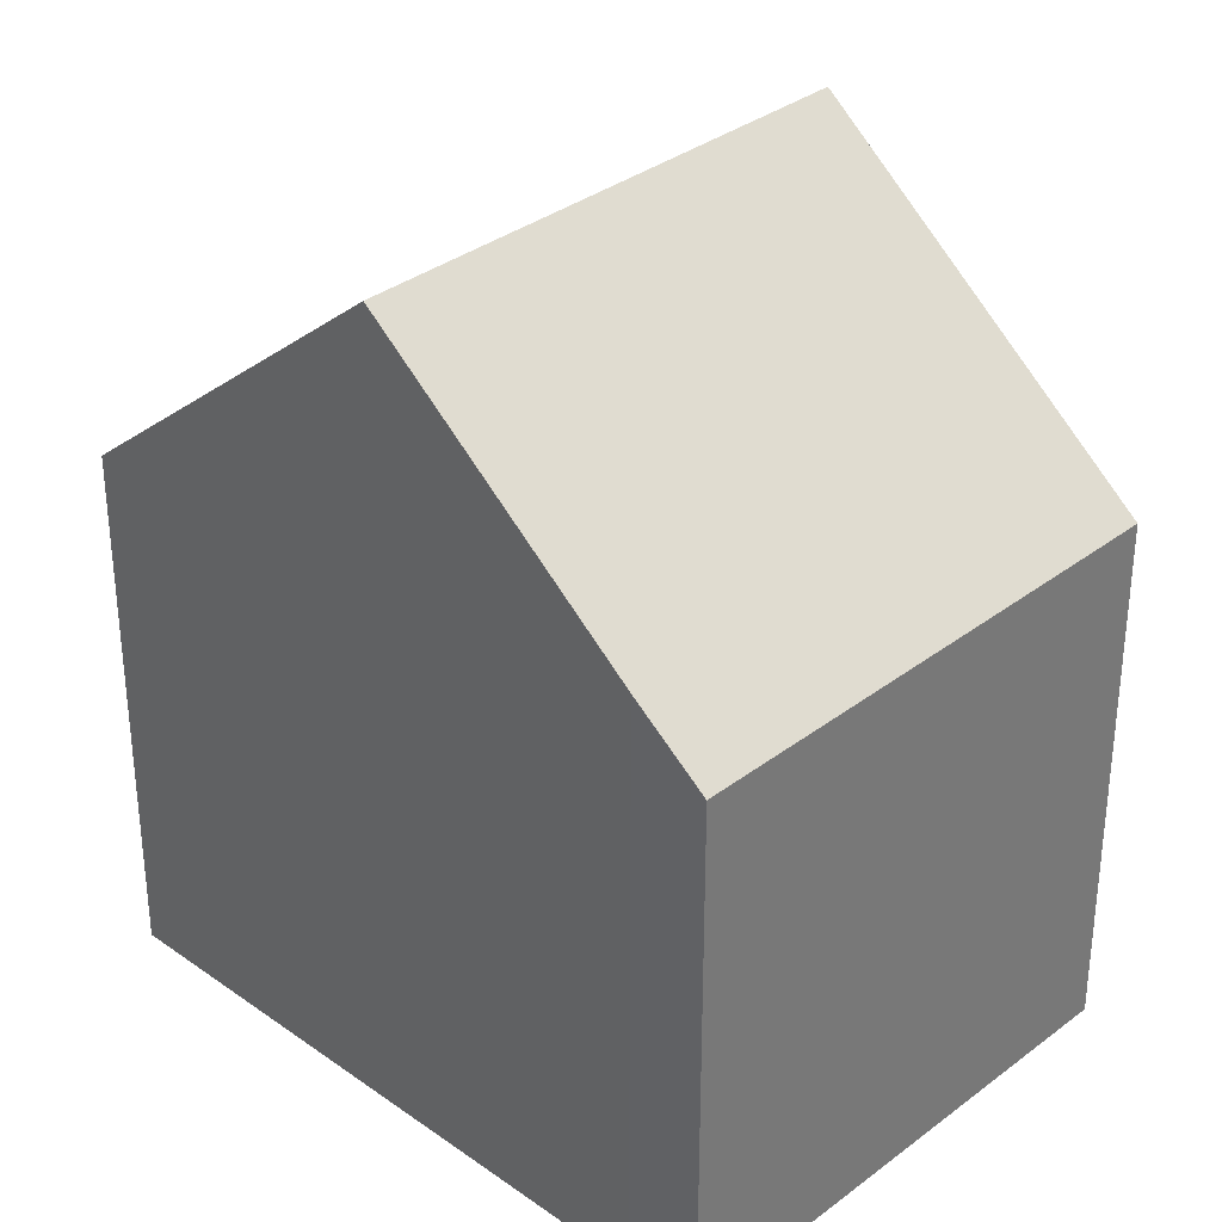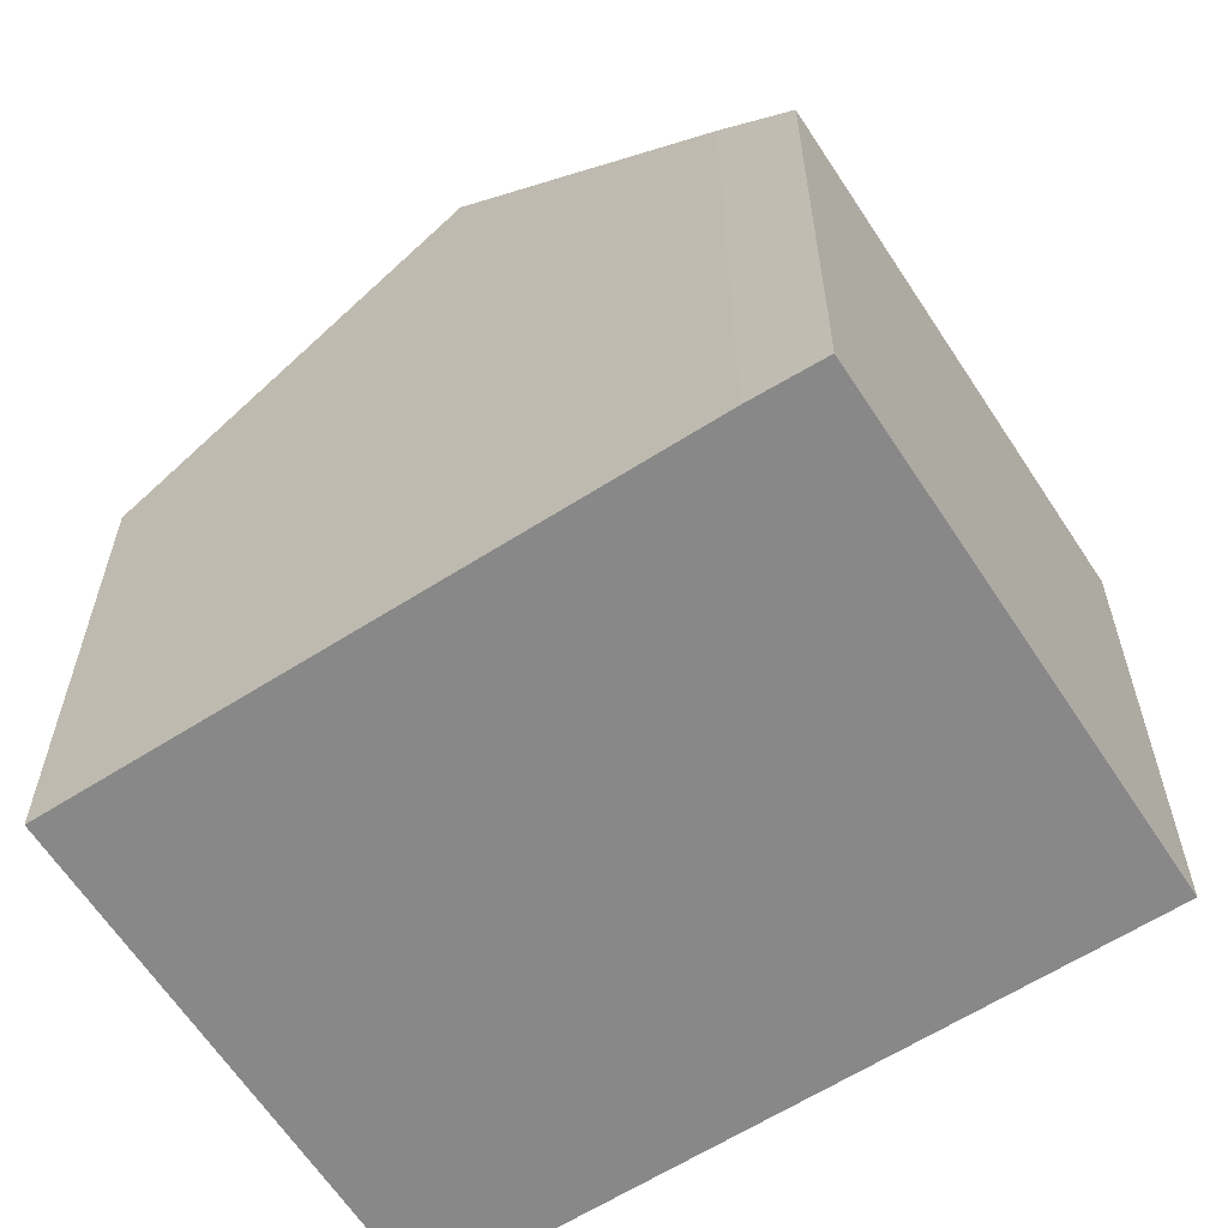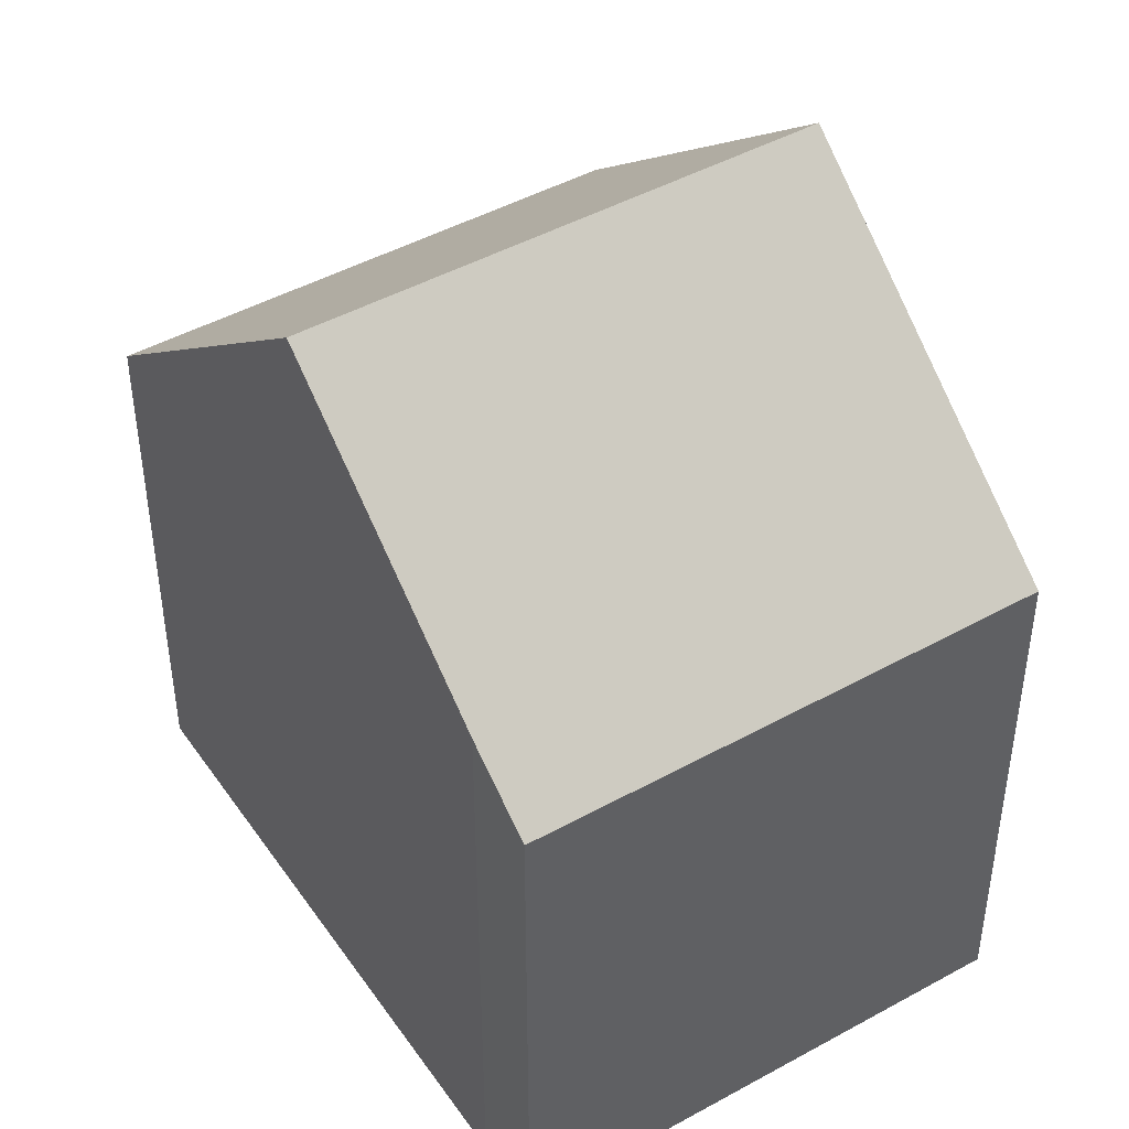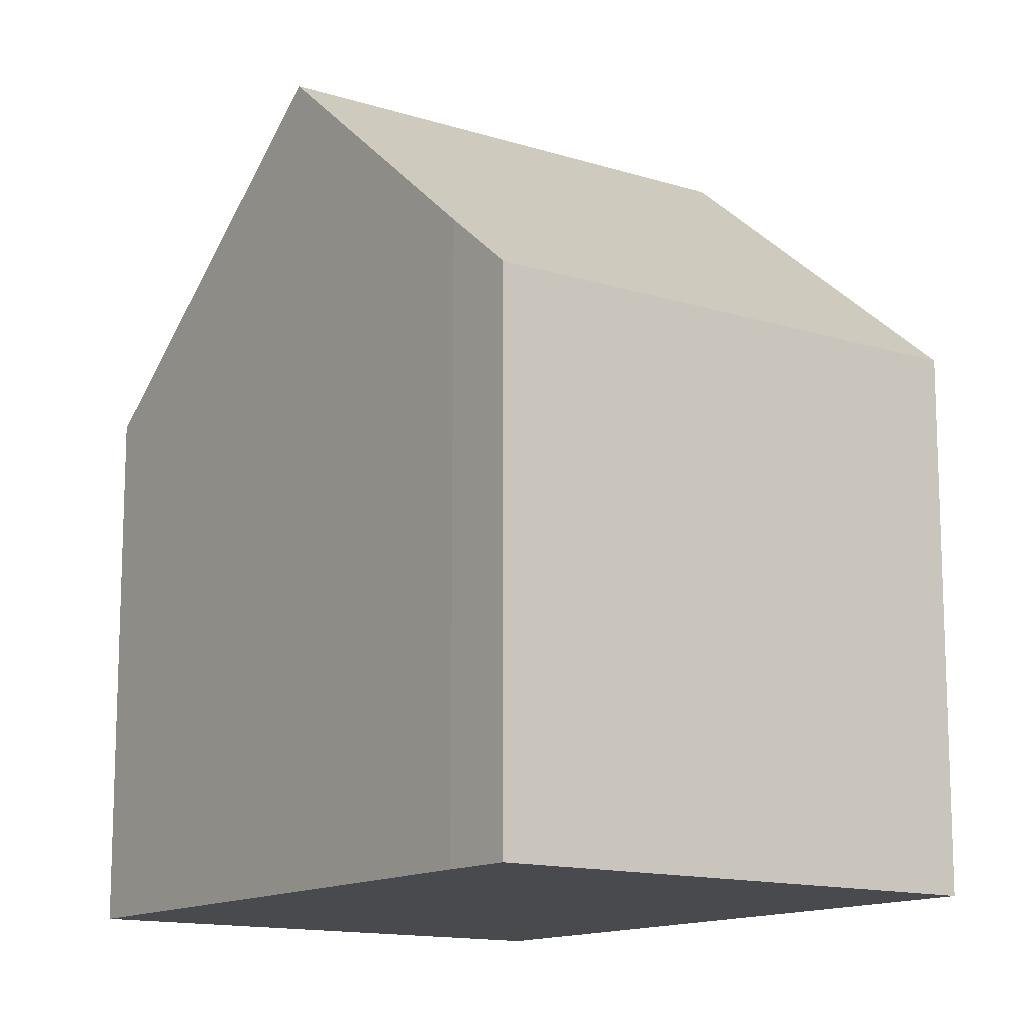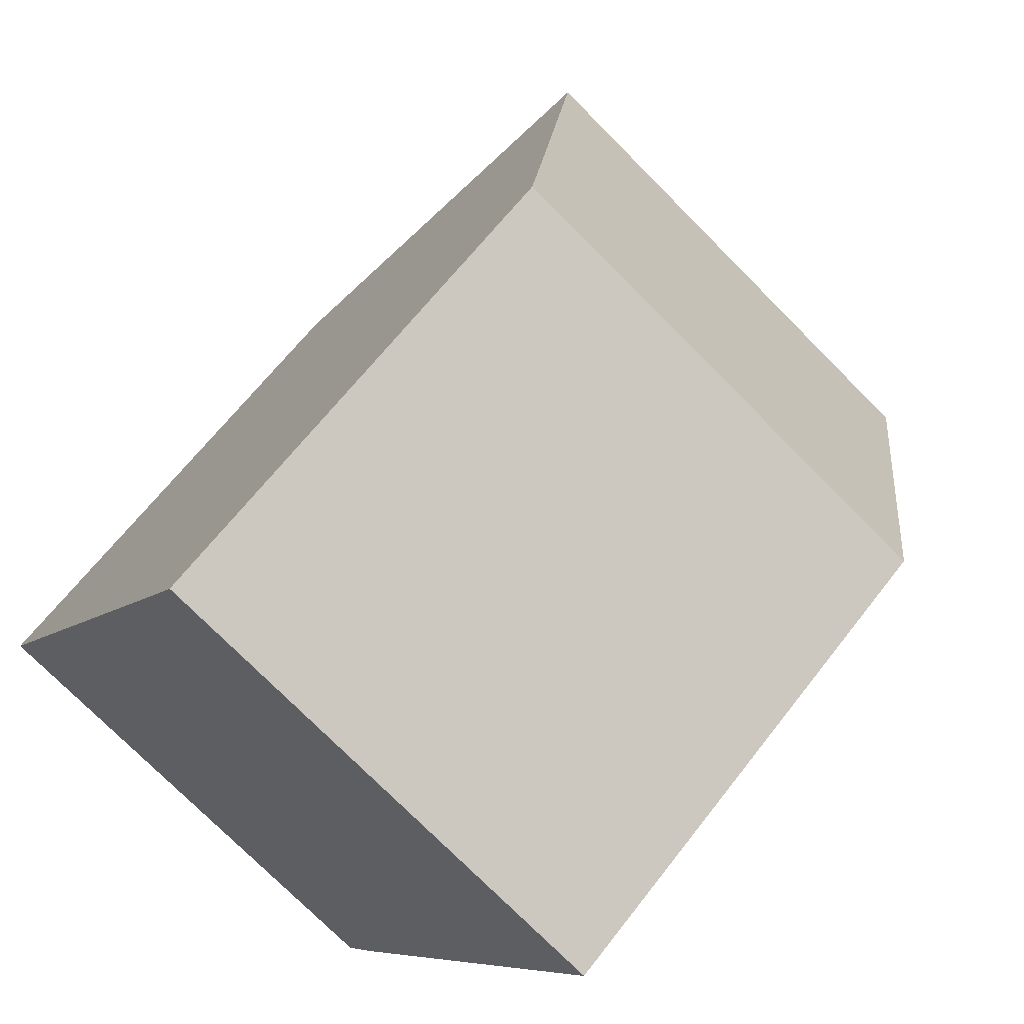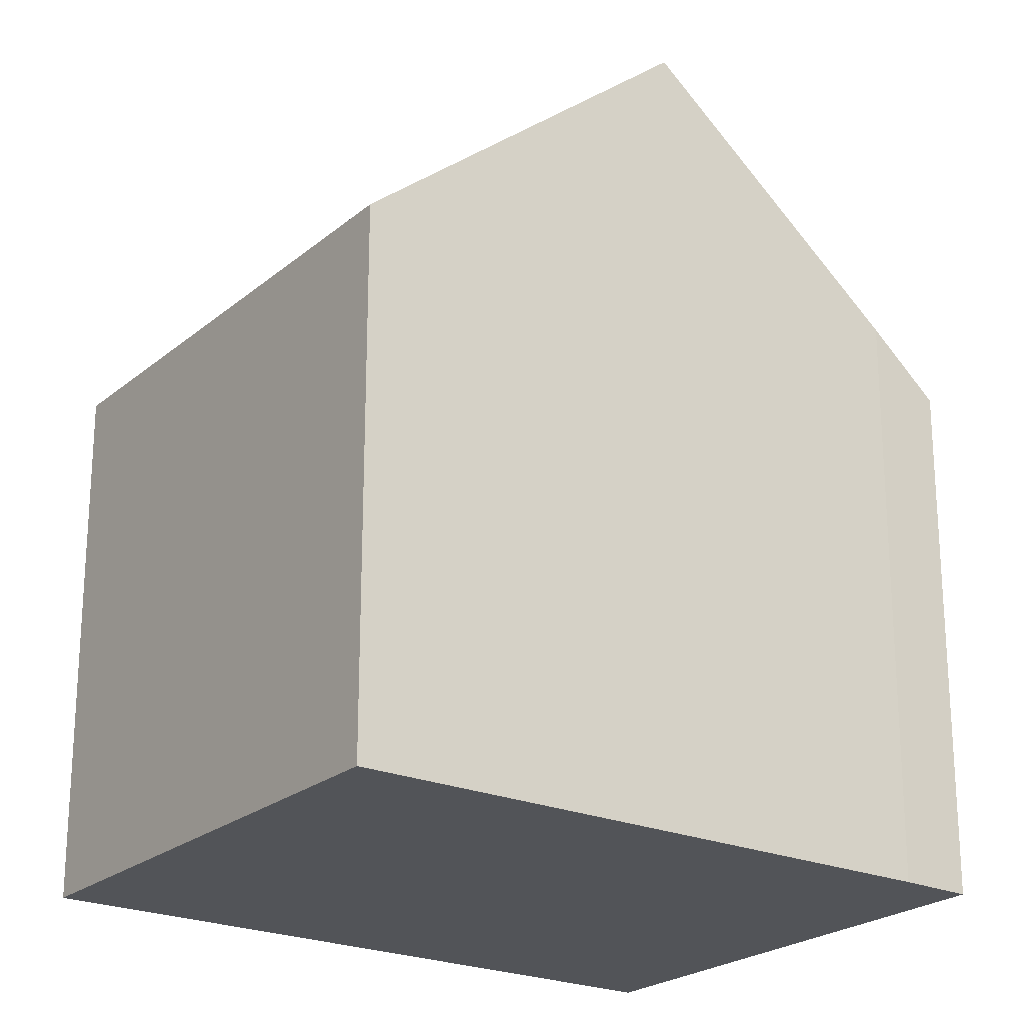
<metadata>
{"format":"obj","ext":"obj","renderer":"f3d","projection":"perspective","resolution":1024,"background":"white","views":[{"elev":33.9,"azim":161.4,"up":"+Y"},{"elev":-62.8,"azim":150.3,"up":"+Y"},{"elev":45.6,"azim":174.8,"up":"+Y"},{"elev":-13.4,"azim":171.6,"up":"+Y"},{"elev":64.8,"azim":37.6,"up":"+Z"},{"elev":-22.9,"azim":81.5,"up":"+Y"}]}
</metadata>
<code>
v  8.408 10.8 0.921
v  4.485 7.043 8.204
v  10.55 7.06 5.05
v  2.17 10.8 4.138
v  3.877 7.844 7.395
v  4.337 7.042 8.281
v  6.711 7.841 -2.345
v  6.228 7.045 -3.212
v  1.723 7.044 -0.889
v  0 7.045 4.314e-16
v  4.337 -5.071e-16 8.281
v  10.55 -3.092e-16 5.05
v  4.485 -5.023e-16 8.204
v  6.711 1.436e-16 -2.345
v  8.408 -5.64e-17 0.921
v  6.228 1.967e-16 -3.212
v  0 0 0
v  1.723 5.444e-17 -0.889
v  2.17 -2.534e-16 4.138
v  3.877 -4.528e-16 7.395
g defaultobject
f 1 2 3
f 2 1 4
f 2 4 5
f 2 5 6
f 7 4 1
f 4 7 8
f 4 8 9
f 4 9 10
f 11 2 6
f 2 11 3
f 3 11 12
f 12 11 13
f 3 7 1
f 7 3 12
f 7 12 14
f 14 12 15
f 14 8 7
f 8 14 16
f 16 9 8
f 9 16 10
f 10 16 17
f 17 16 18
f 17 4 10
f 4 17 5
f 5 17 19
f 5 19 6
f 6 19 20
f 6 20 11
f 14 18 16
f 18 14 15
f 18 15 12
f 18 12 17
f 17 12 13
f 17 13 19
f 19 13 20
f 20 13 11

</code>
